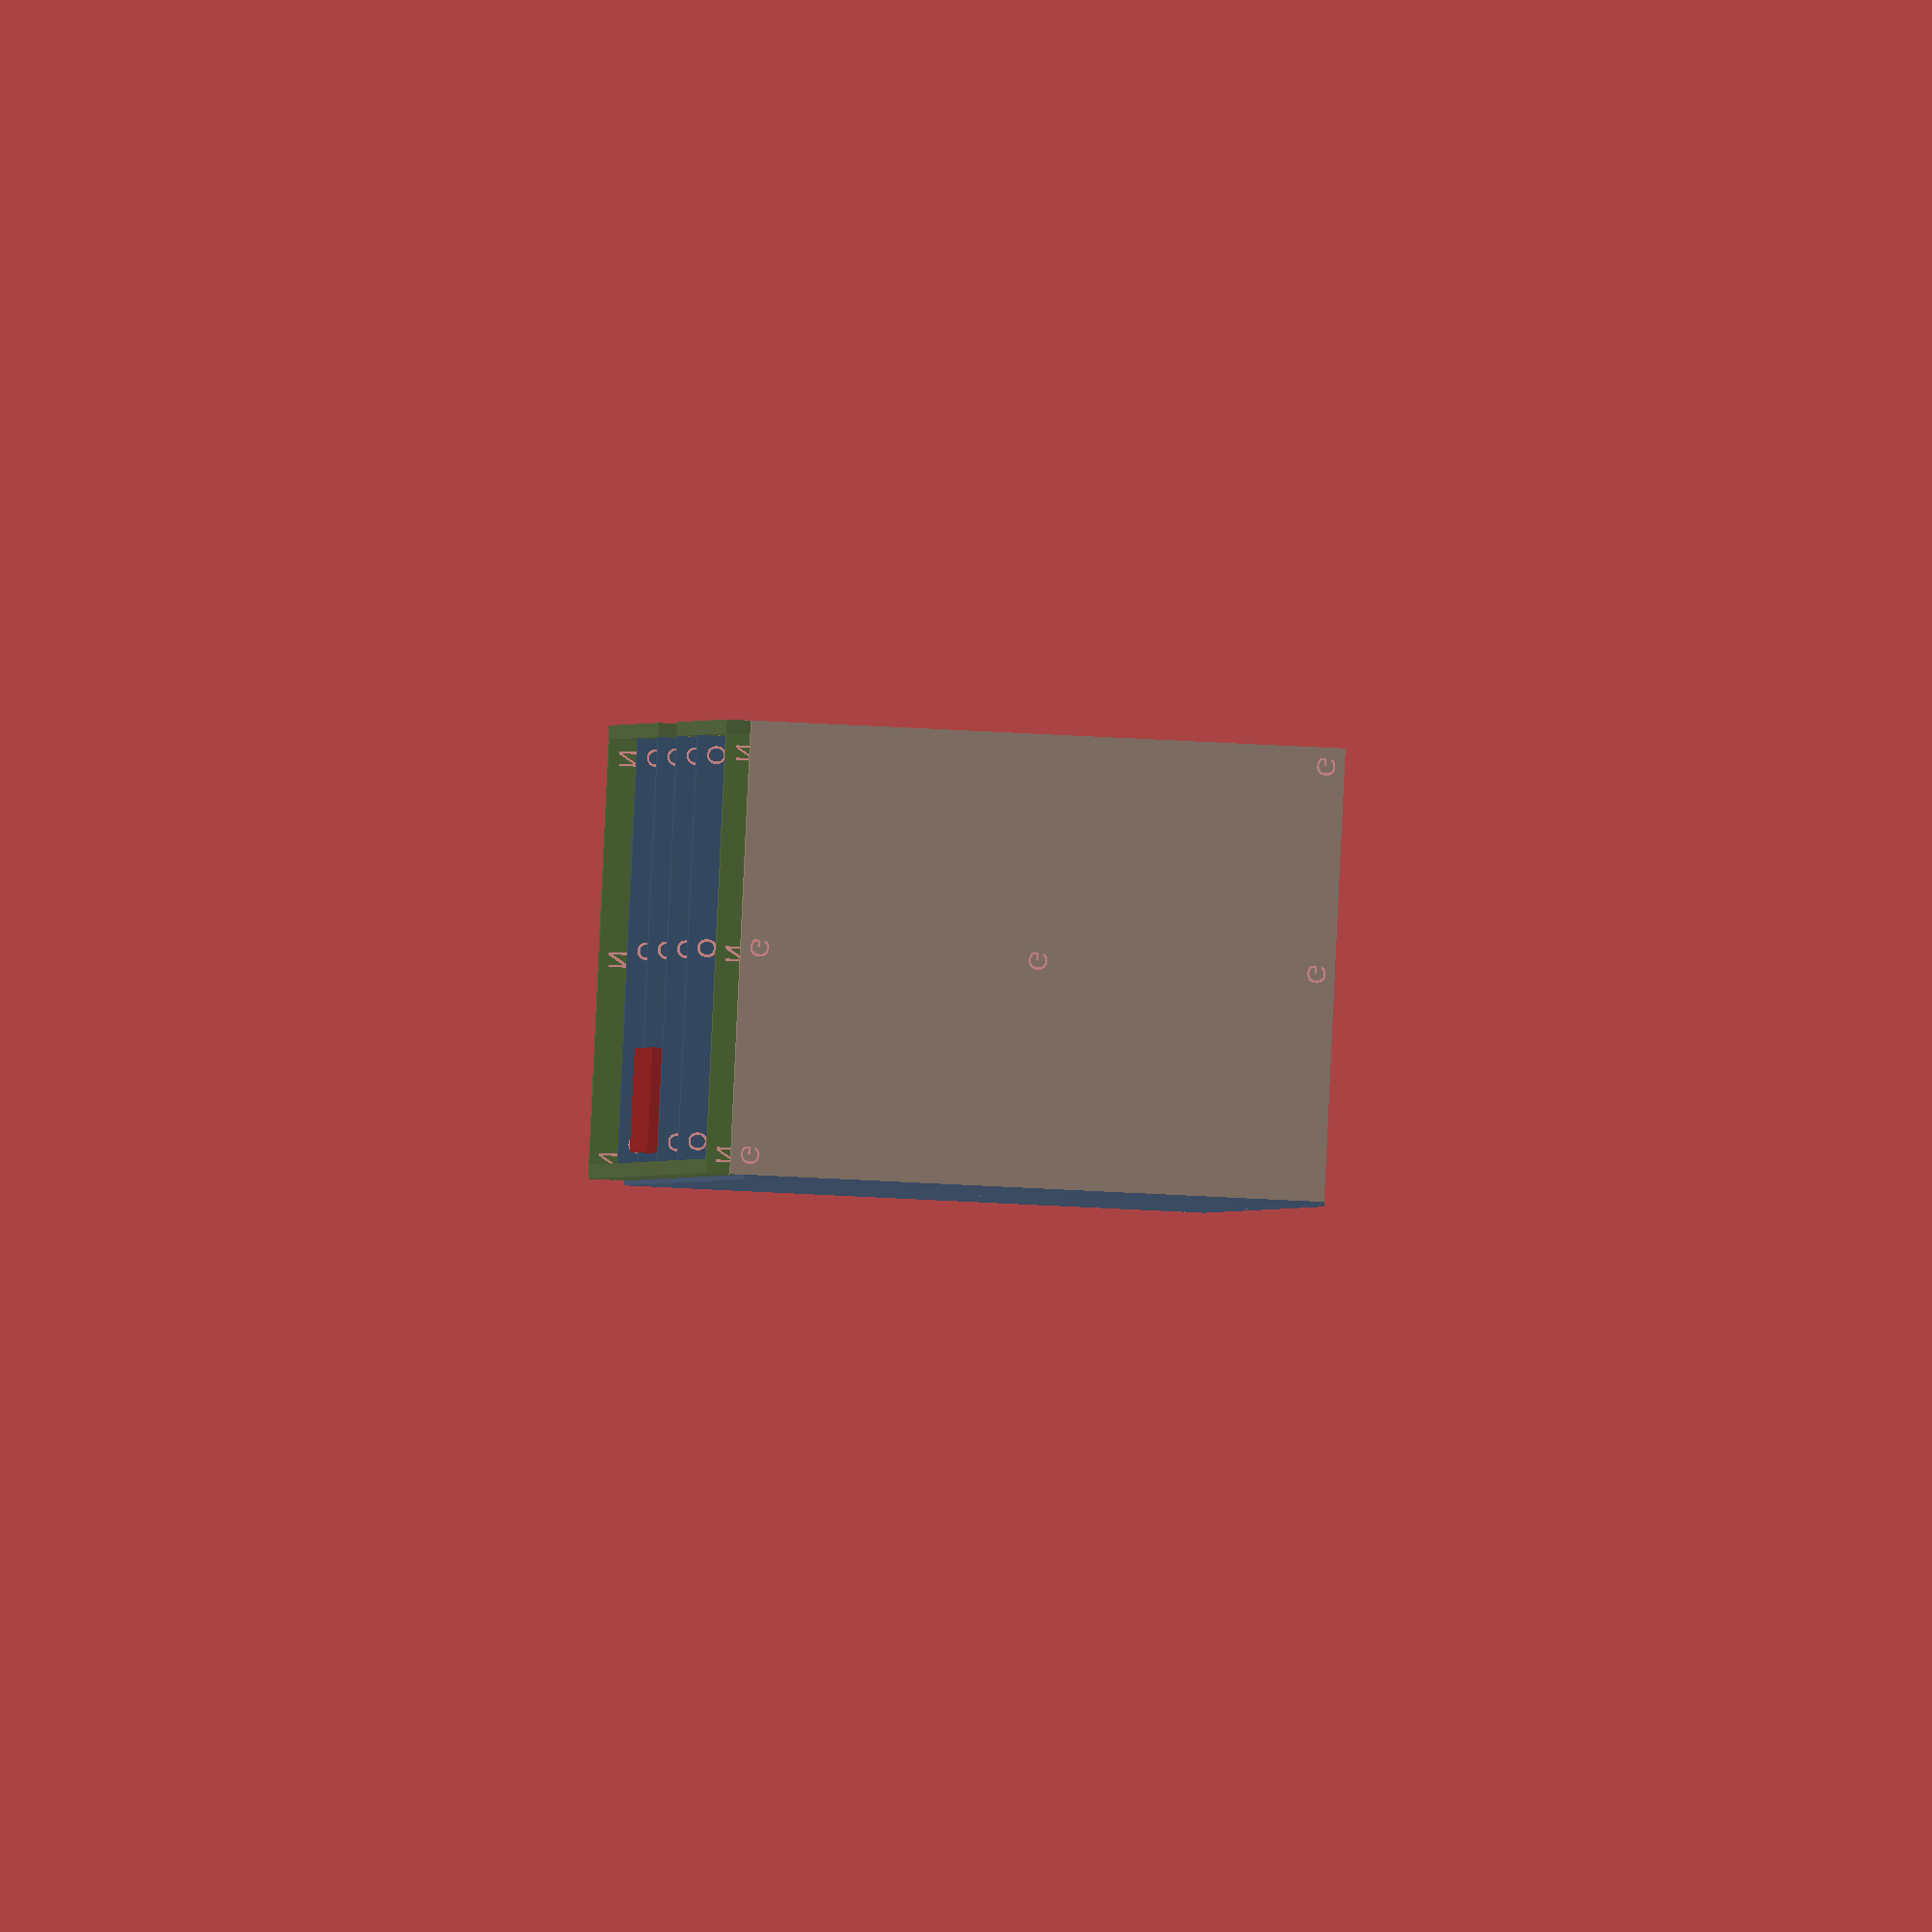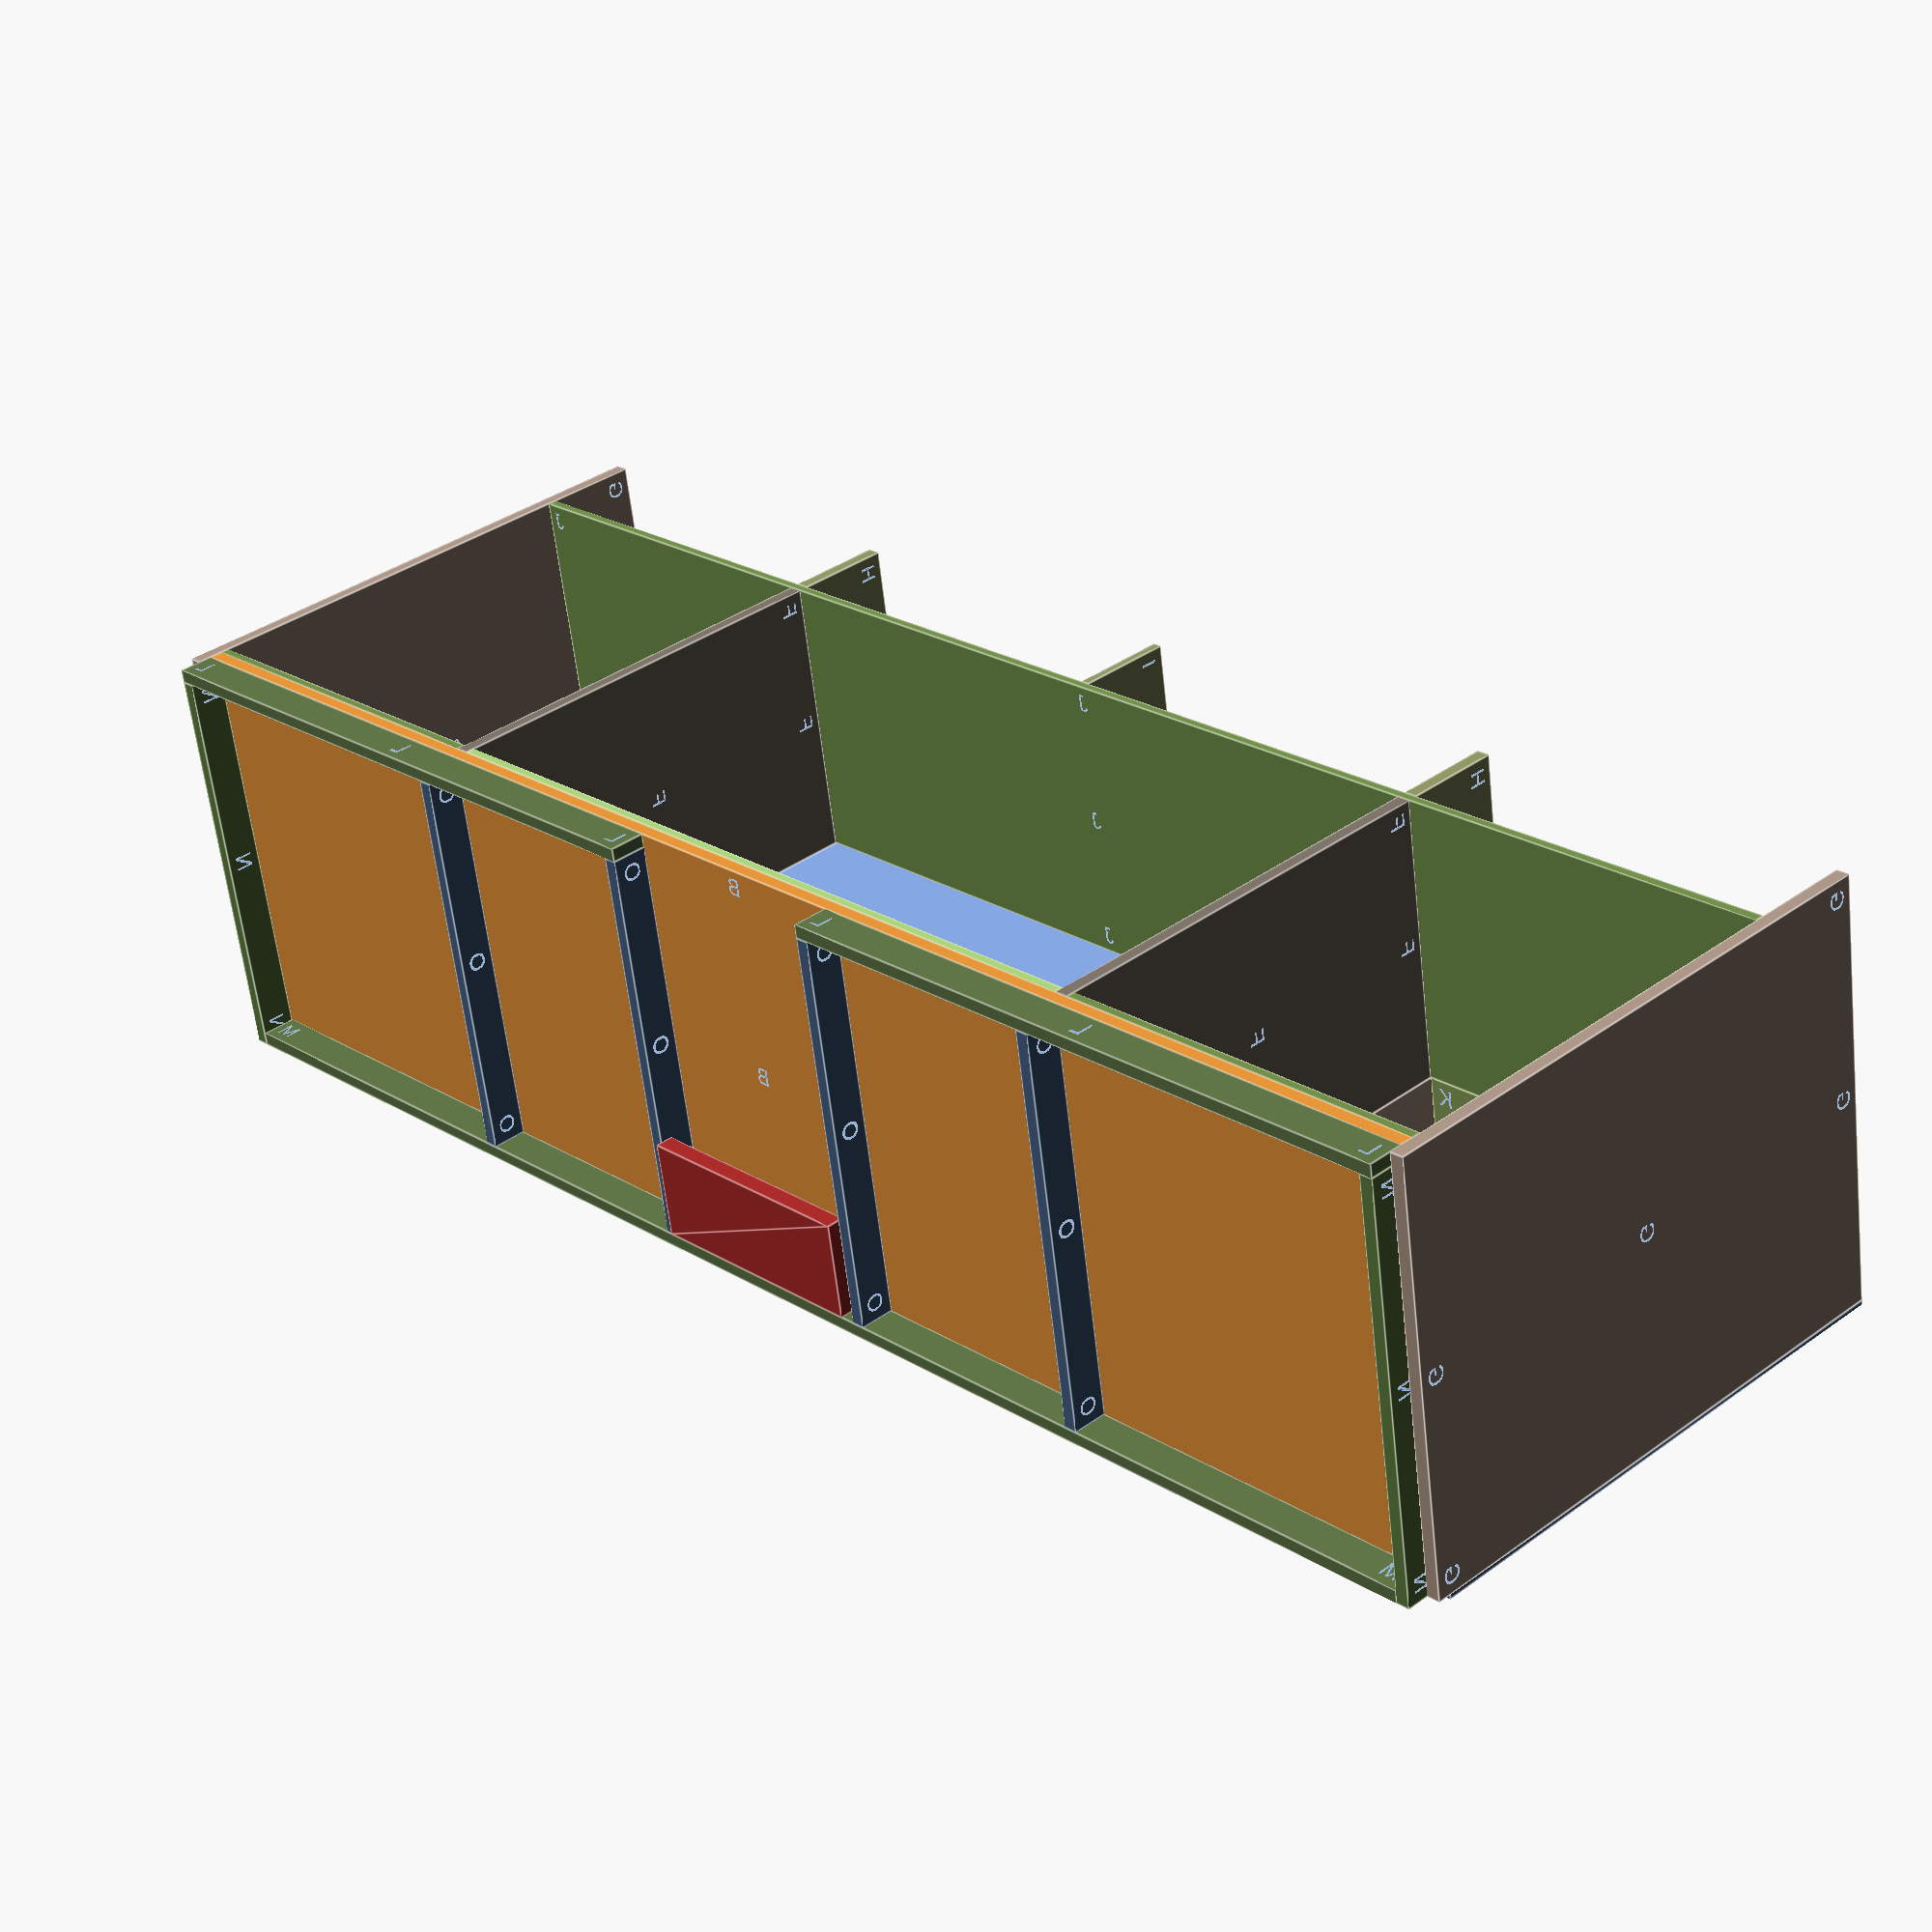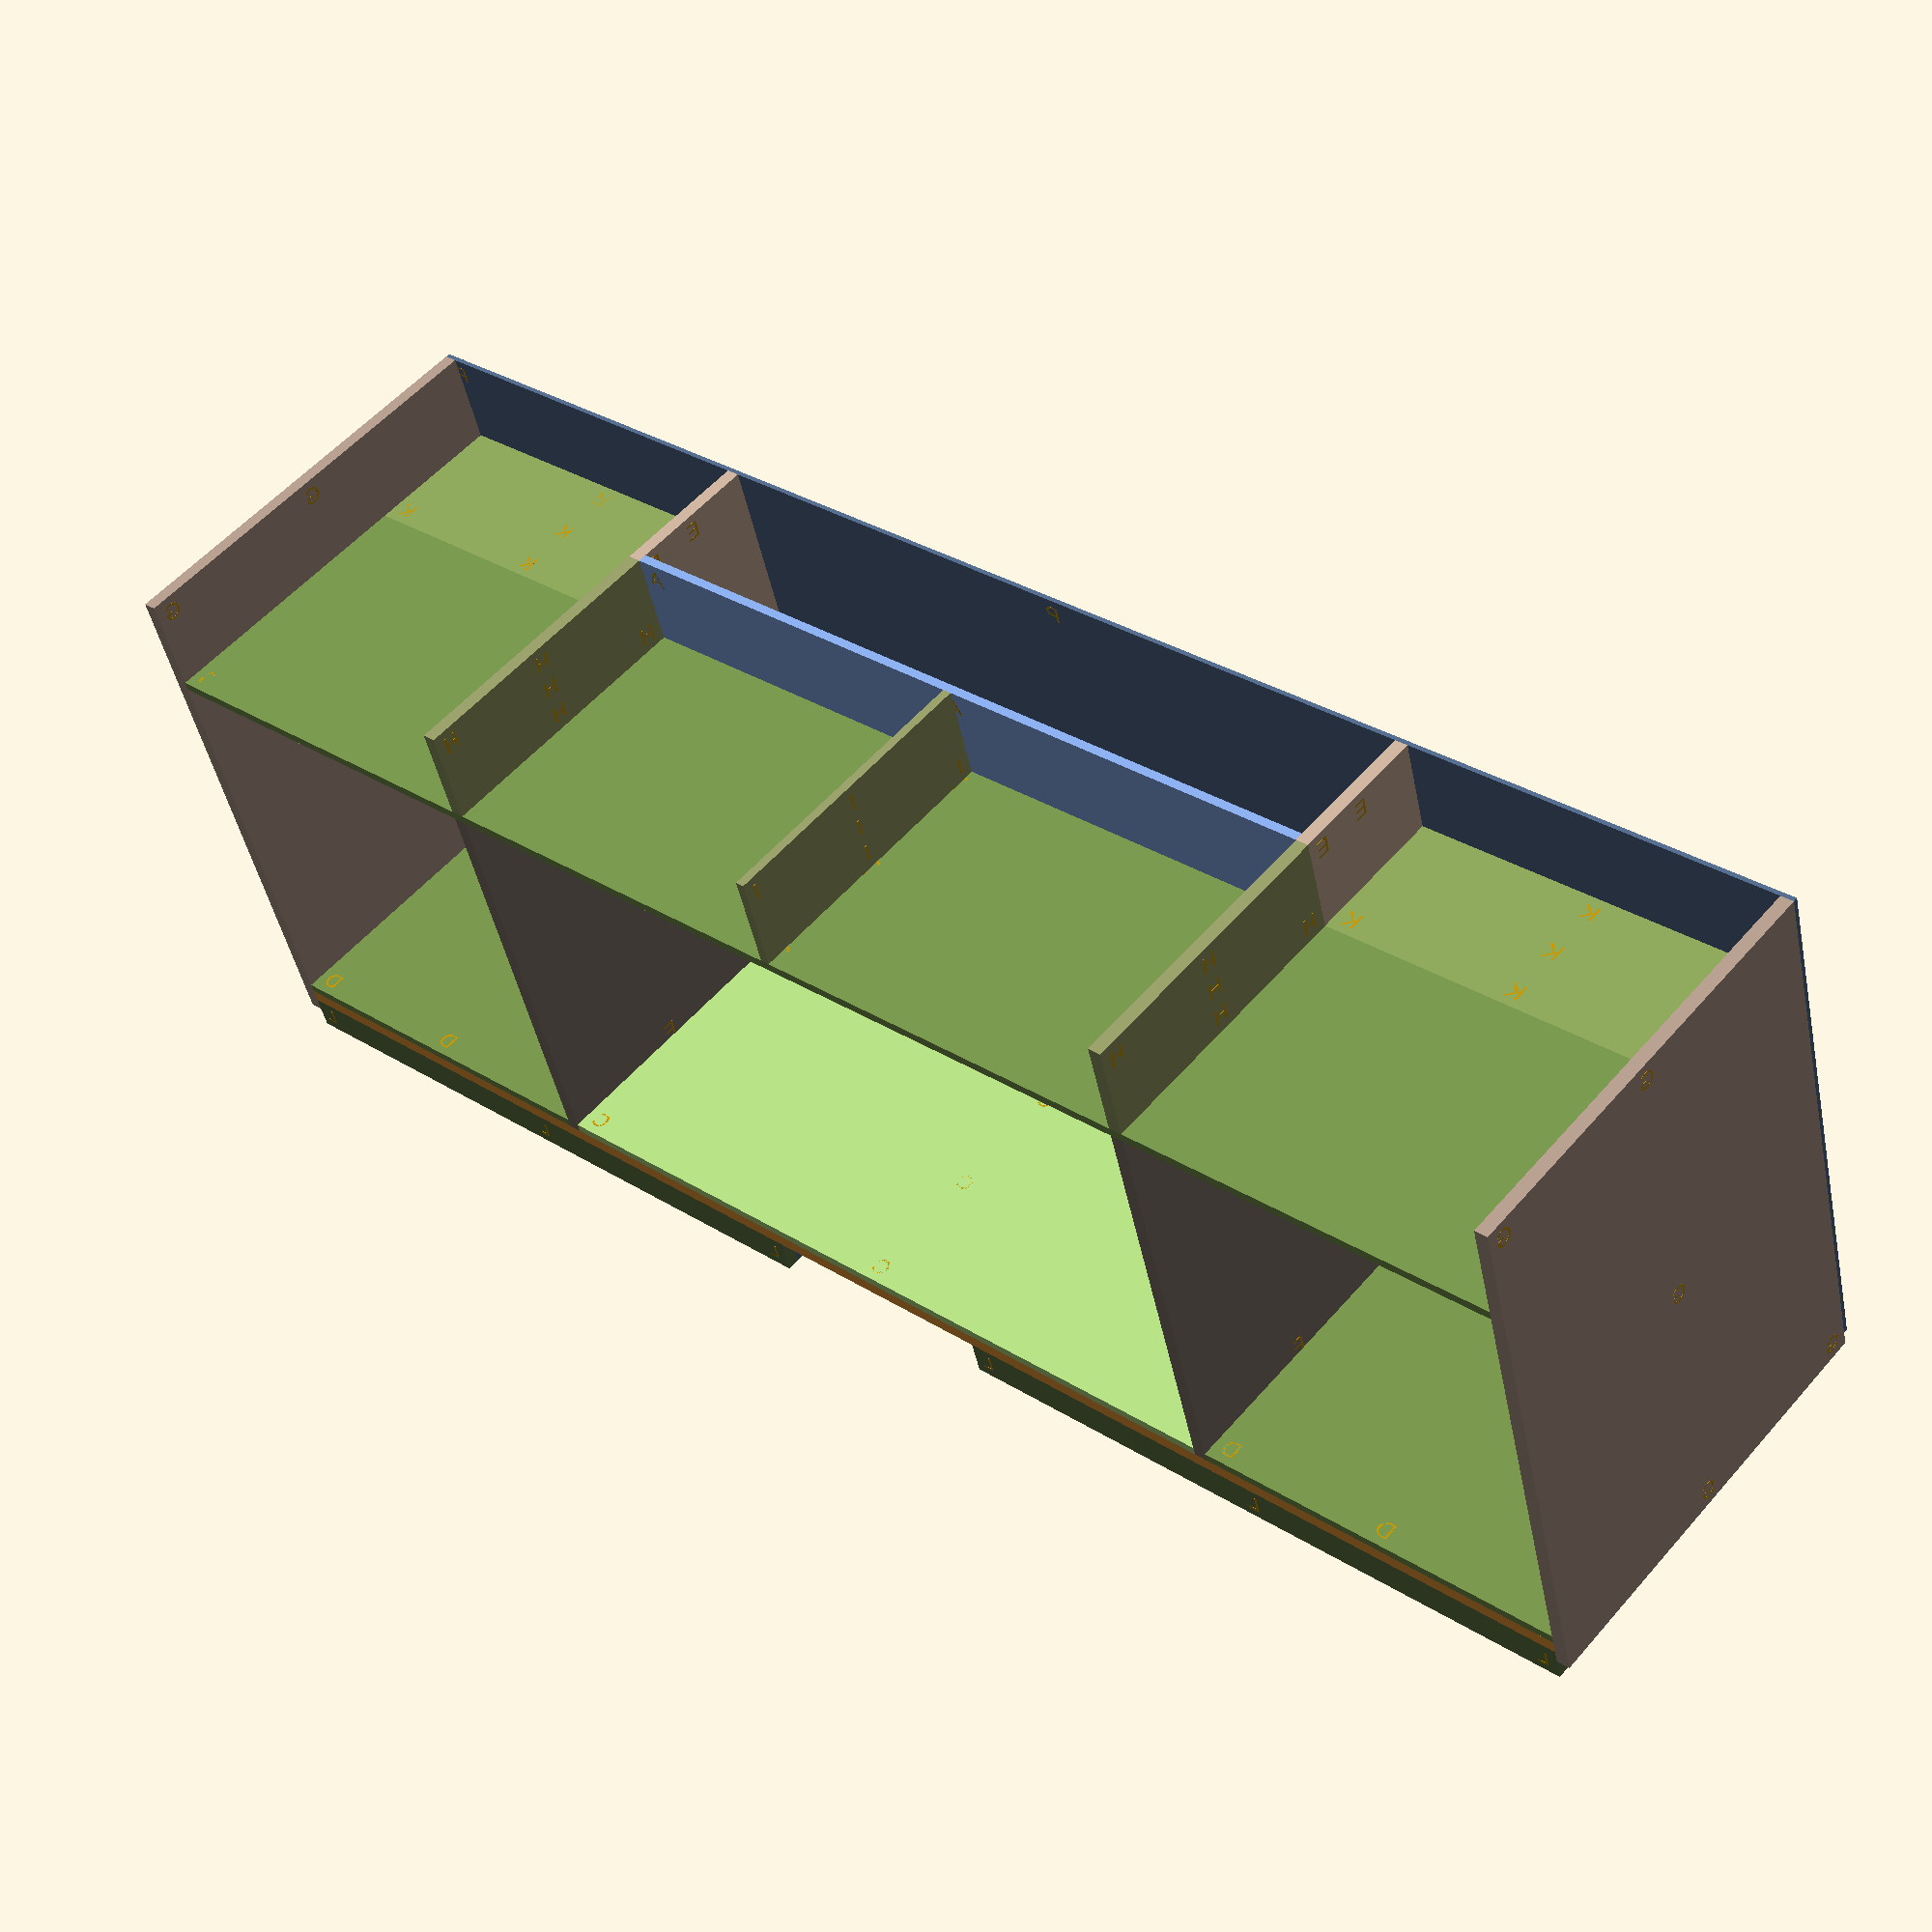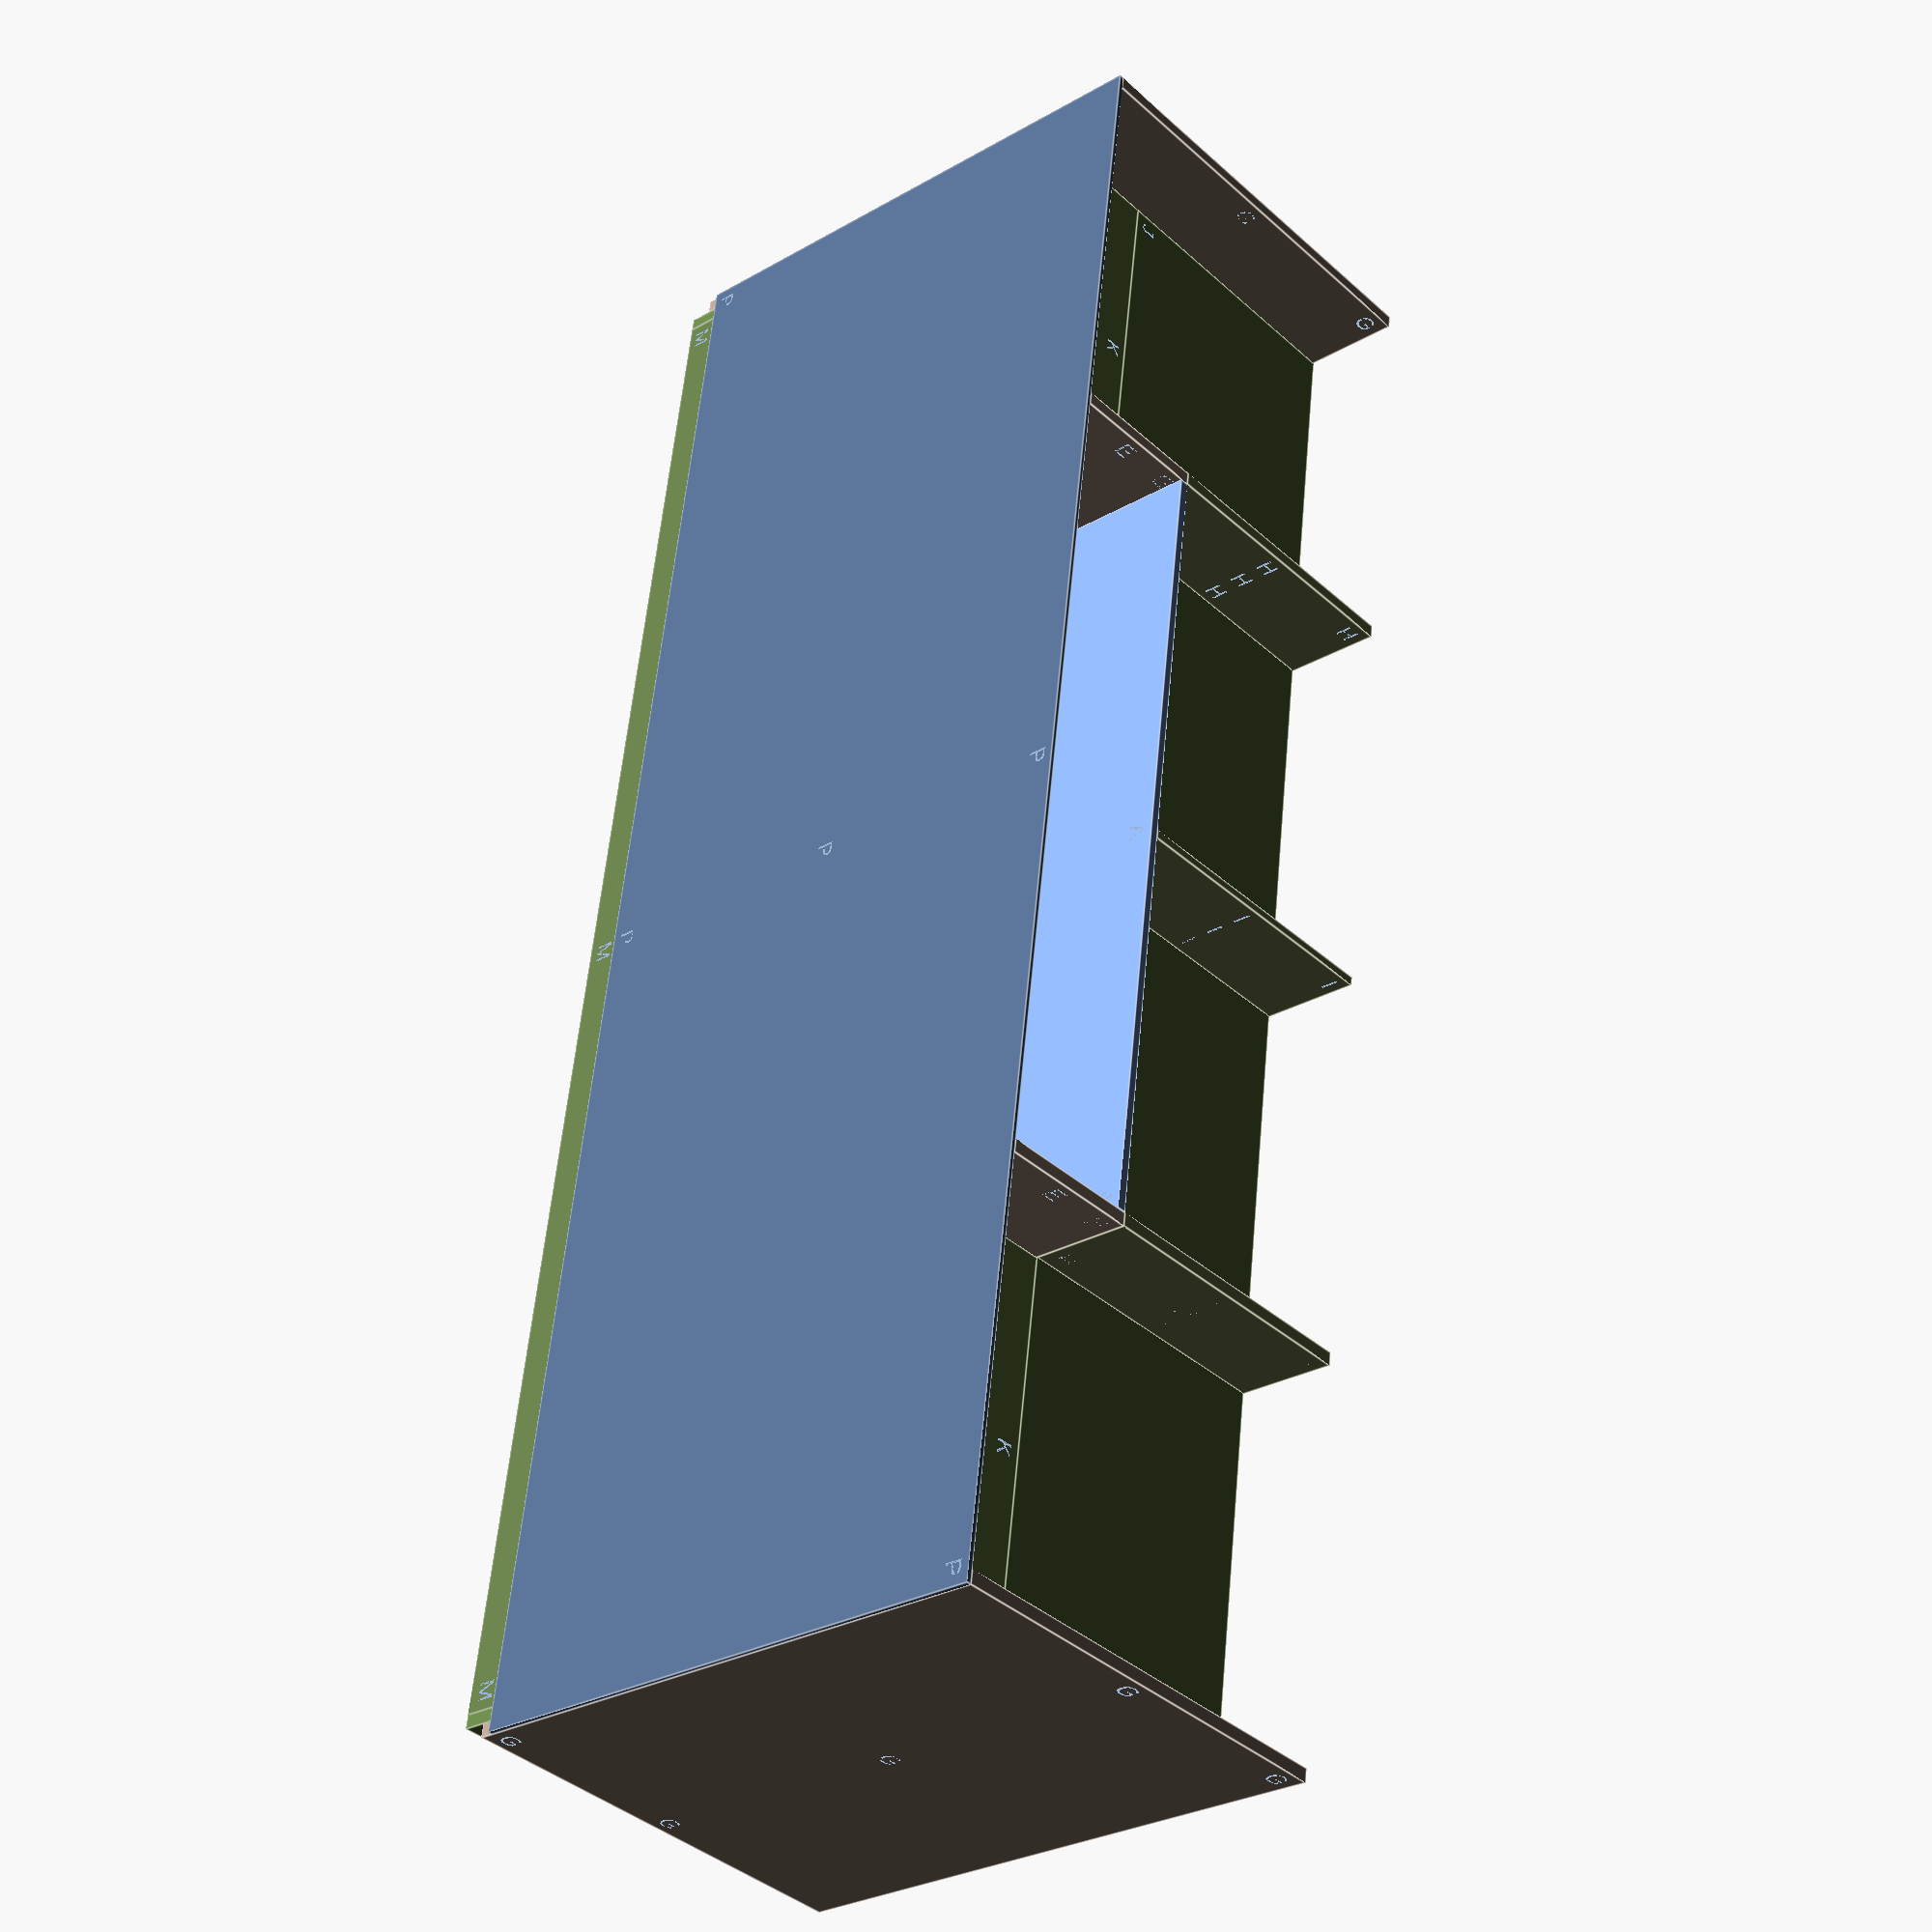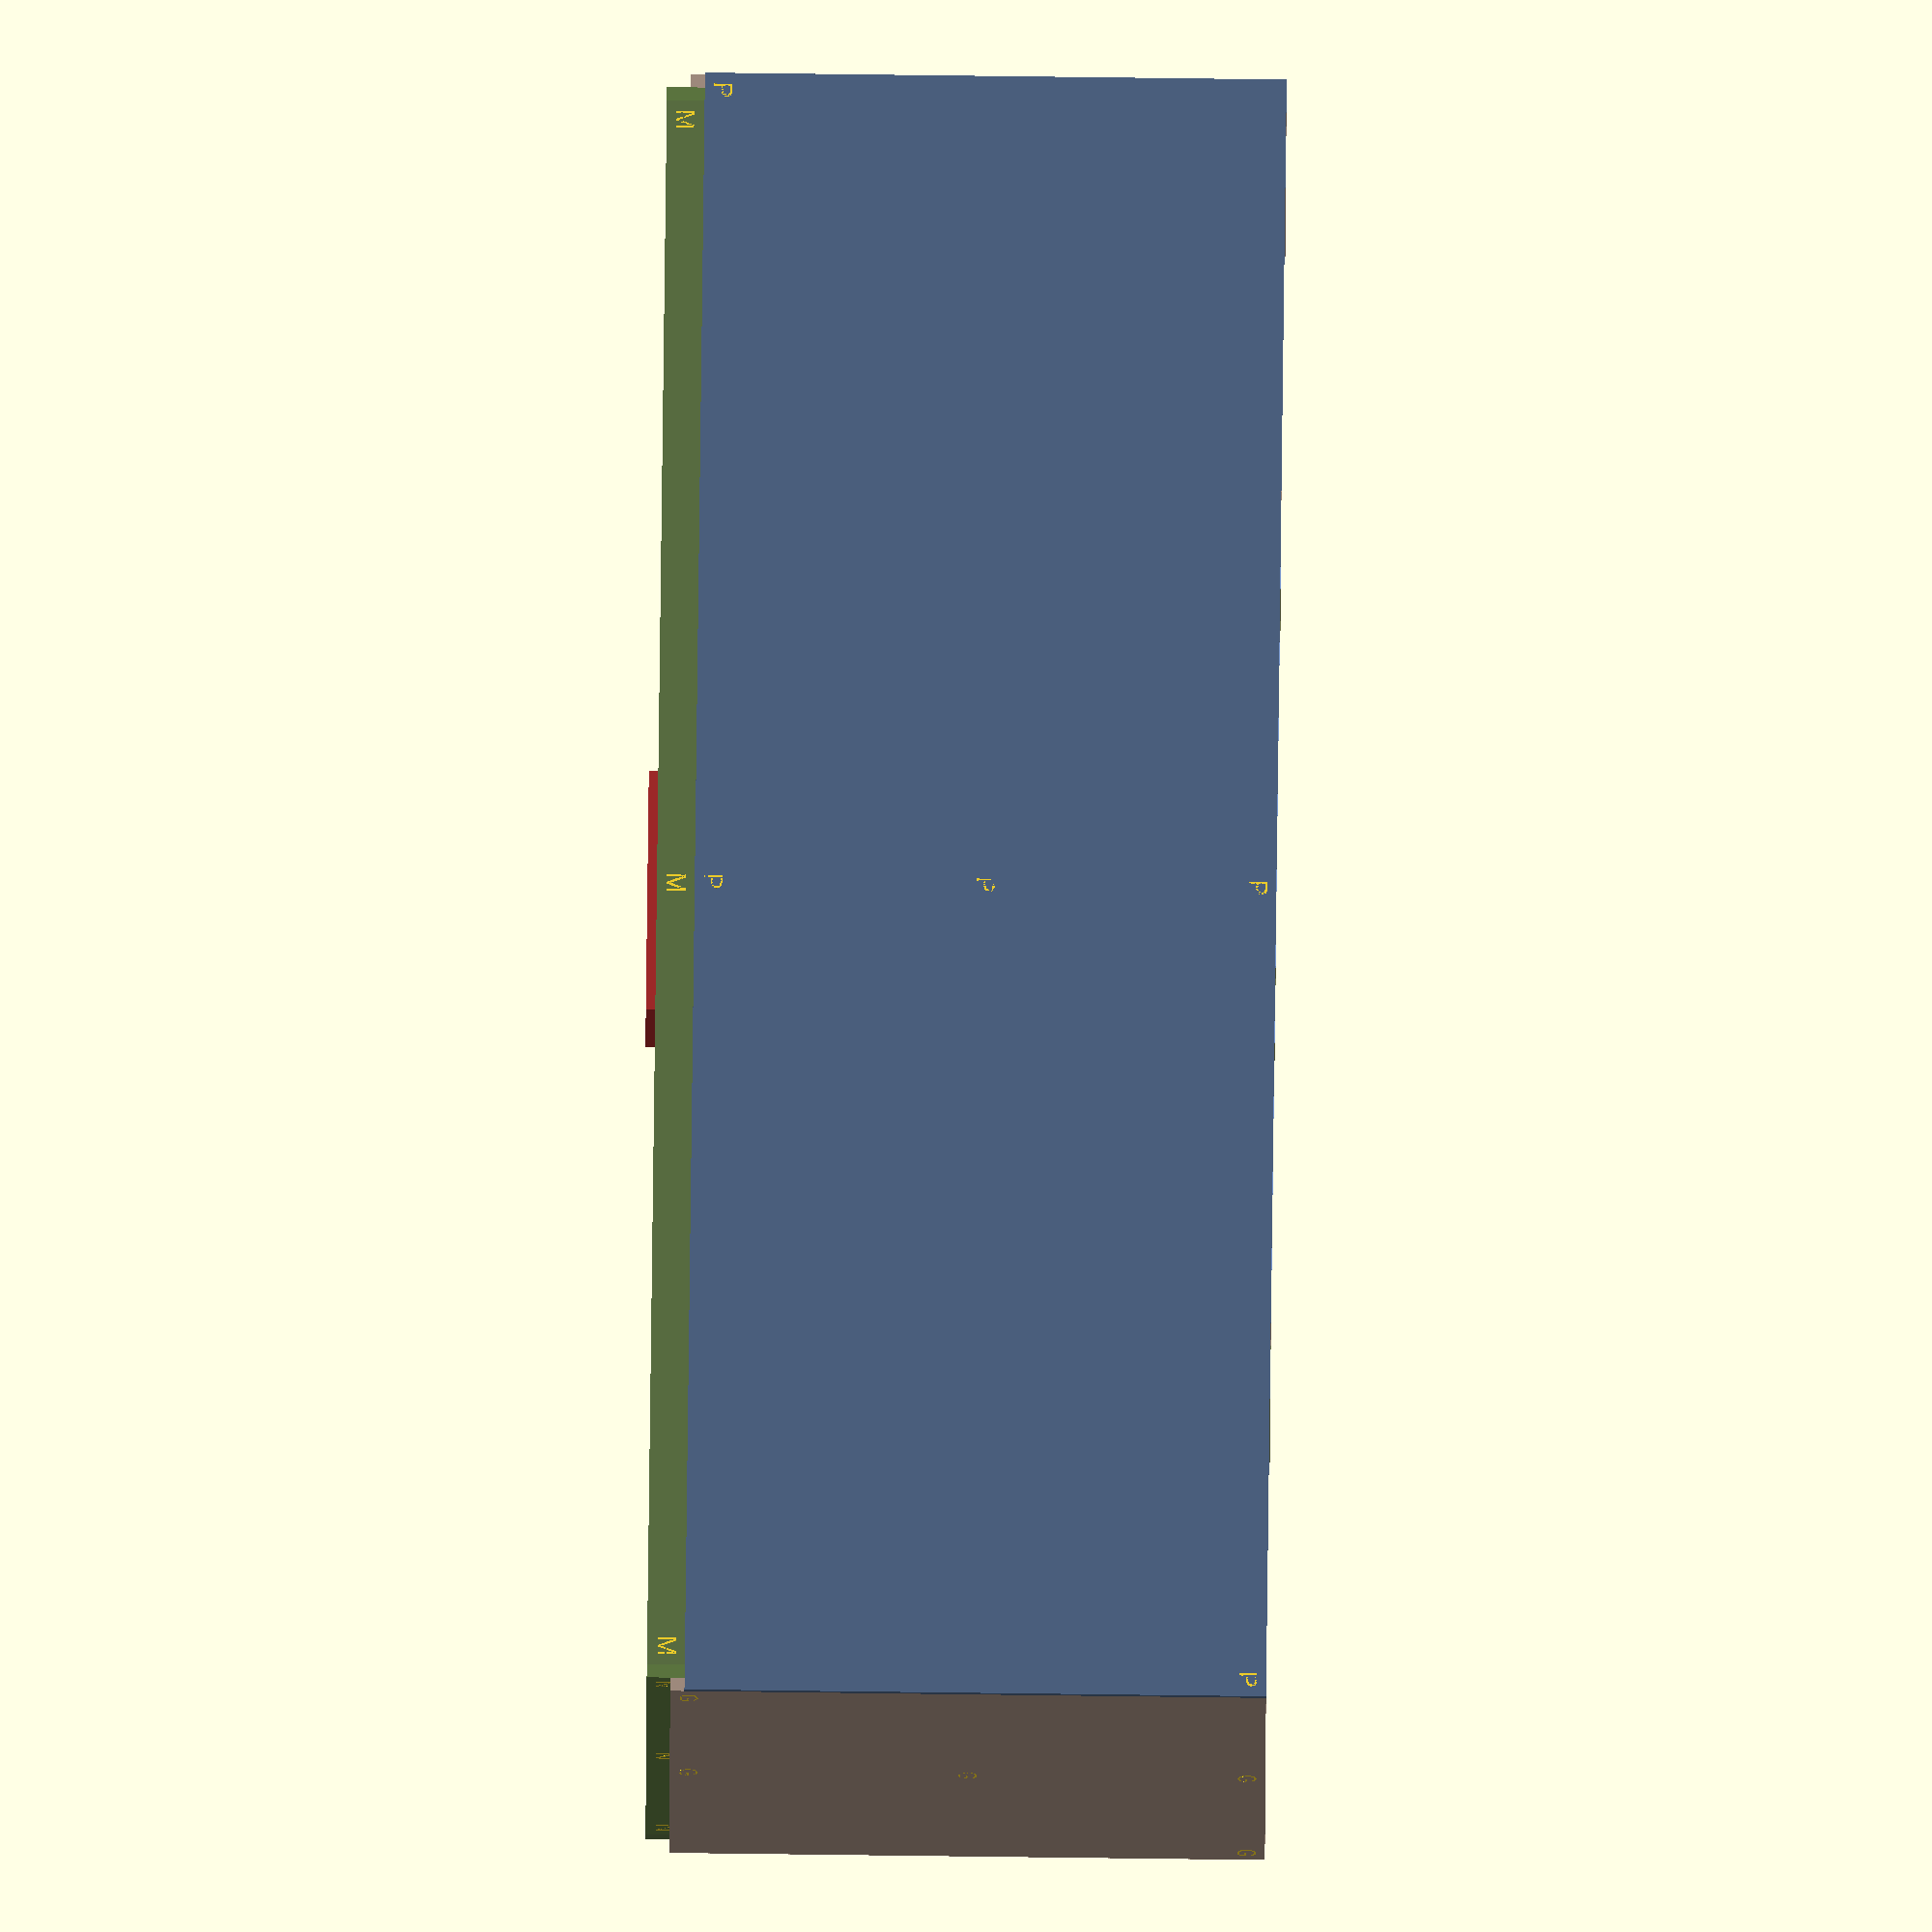
<openscad>
/*[Dimensions]*/
total_height = 32;//[28:60]
total_depth = 24;//[20:32]
back_depth = 8;//[4:16]
middle_width = 45; //[44:60]
base_height = 2; //[1:4]
top_middle_height = 6; //[6:12]
air_vent_width = 14;

/*[Board Thickness]*/
large_board = 0.75;
small_board = 0.5;
back_board = 0.25;

/*[Display]*/
imperial = true;
label_size = 1; //[0.5,1,1.5,2]
show_part_label = true;
show_inside_base_back = true;
show_vertical_walls = true;
show_front_shelves = true;
show_base = true;
show_back = true;
show_air_vent = true;

function middle_height() = total_height - base_height;
function side_height() = middle_height() + large_board*2;
function shelf_depth() = total_depth - back_depth;
function front_middle_height() = middle_height() - top_middle_height;
function storage_width() = middle_width / 2;
function total_width() = middle_width + storage_width() * 2;
function base_front_width() = total_width()/2 - air_vent_width/2;
function scale_factor() = imperial ? 1 : 25.4;
scale_factor=scale_factor();
function unit() = imperial ? chr(34) : str("mm");
unit=unit();

module board_part(part, desc, x, y, z, c) {
    echo(str(part,": ",x*scale_factor,unit," x ",y*scale_factor,unit," x ",z*scale_factor,unit," (",desc,")"));
    color(c)
        cube([x, y, z]);
    
    if (show_part_label) {
        translate([x/2, y/2, -0.01])
        linear_extrude(z+0.01)
            text(part, size=label_size, halign="center", valign="center");
        translate([0.5, 0.5, -0.01])
        linear_extrude(z+0.01)
            text(part, size=label_size, halign="left", valign="bottom");
        translate([x-0.5, y-0.5, -0.01])
        linear_extrude(z+0.01)
            text(part, size=label_size, halign="right", valign="top");
        translate([x/2, y-0.5, -0.01])
        linear_extrude(z+0.01)
            text(part, size=label_size, halign="center", valign="top");
        translate([x/2, 0.5, -0.01])
        linear_extrude(z+0.01)
            text(part, size=label_size, halign="center", valign="bottom");
    }
}

module large_board_part(part, desc, x, y, c) {
    board_part(part, desc, x, y, large_board, c);
}

module small_board_part(part, desc, x, y, c) {
    board_part(part, desc, x, y, small_board, c);
}

module back_board_part(part, desc, x, y, c) {
    board_part(part, desc, x, y, back_board, c);
}

module middle_backboard() {
    part = "A";
    desc = "Middle Backboard";
    x = middle_width;
    y = middle_height();
    c = "#7FA0D9";
    small_board_part(part, desc, x, y, c);
}

module bottom() {
    part = "B";
    desc = "Bottom";
    x = total_width();
    y = total_depth;
    c = "#DD9038";
    large_board_part(part, desc, x, y, c);
}

module bottom_shelf_middle() {
    part = "C";
    desc = "Bottom Shelf Middle";
    x = middle_width;
    y = shelf_depth();
    c = "#A6CC79";
    small_board_part(part, desc, x, y, c);
}

module bottom_shelf_side() {
    part = "D";
    desc = "Bottom Shelf Side";
    x = storage_width() - large_board;
    y = total_depth;
    c = "#6E8A48";
    small_board_part(part, desc, x, y, c);
}

module middle_side_back_wall() {
    part = "E";
    desc = "Middle Side Back Wall";
    x = back_depth;
    y = middle_height();
    c = "#BCA491";
    large_board_part(part, desc, x, y, c);
}

module middle_side_front_wall() {
    part = "F";
    desc = "Middle Side Front Wall";
    x = shelf_depth();
    y = front_middle_height();
    c = "#7B7066";
    large_board_part(part, desc, x, y, c);
}

module side_wall() {
    part = "G";
    desc = "Side Wall";
    x = total_depth;
    y = side_height();
    c = "#A69183";
    large_board_part(part, desc, x, y, c);
}

module middle_top_part_wall() {
    part = "H";
    desc = "Middle Top Part Wall";
    x = shelf_depth();
    y = top_middle_height - small_board;
    c = "#8C9261";
    large_board_part(part, desc, x, y, c);
}

module middle_middle_top_part_wall() {
    part = "I";
    desc = "Middle Middle Top Part Wall";
    x = shelf_depth();
    y = top_middle_height - small_board;
    c = "#8C9261";
    small_board_part(part, desc, x, y, c);
}

module top_middle_shelf() {
    part = "J";
    desc = "Top Middle Shelf";
    x = total_width();
    y = shelf_depth();
    c = "#6E8B48";
    small_board_part(part, desc, x, y, c);
}

module top_middle_back_shelf() {
    part = "K";
    desc = "Top Middle Back Shelf";
    x = storage_width() - large_board;
    y = back_depth;
    c = "#819854";
    small_board_part(part, desc, x, y, c);
}

module base_front() {
    part = "L";
    desc = "Base Front";
    x = base_front_width();
    y = base_height;
    c = "#5C7144";
    large_board_part(part, desc, x, y, c);
}

module base_back() {
    part = "M";
    desc = "Base Back";
    x = total_width() - large_board*2;
    y = base_height;
    c = "#5C7144";
    large_board_part(part, desc, x, y, c);
}

module base_side() {
    part = "N";
    desc = "Base Side";
    x = total_depth - large_board;
    y = base_height;
    c = "#5F7A42";
    large_board_part(part, desc, x, y, c);
}

module base_joist() {
    part = "O";
    desc = "Base Joist";
    x = total_depth - large_board*2;
    y = base_height;
    c = "#456080";
    large_board_part(part, desc, x, y, c);
}

module back_board() {
    part = "P";
    desc = "Back Board";
    x = total_width() + large_board*2;
    y = total_height - base_height + large_board;
    c = "#4E6483";
    back_board_part(part, desc, x, y, c);
}

module front_shelves() {
    translate([large_board, back_depth, total_height - top_middle_height + large_board])
        top_middle_shelf();
    
    translate([large_board, 0, total_height - top_middle_height + large_board])
        top_middle_back_shelf();

    translate([middle_width + storage_width() + large_board*2, 0, total_height - top_middle_height + large_board])
        top_middle_back_shelf();

    translate([storage_width(), back_depth, total_height - top_middle_height + large_board + small_board])
    rotate([90, 0, 90])
        middle_top_part_wall();

    translate([middle_width/2 + storage_width() + large_board, back_depth, total_height - top_middle_height + large_board + small_board])
    rotate([90, 0, 90])
        middle_middle_top_part_wall();

    translate([middle_width + storage_width() + large_board, back_depth, total_height - top_middle_height + large_board + small_board])
    rotate([90, 0, 90])
        middle_top_part_wall();
}

module inside_base_back() {
    translate([storage_width() + large_board, back_depth, base_height + large_board])
    rotate([90, 0, 0])
        middle_backboard();
    
    translate([large_board, 0, base_height])
        bottom();
    
    translate([storage_width() + large_board, back_depth, base_height + large_board])
        bottom_shelf_middle();

    translate([large_board, 0, base_height + large_board])
    bottom_shelf_side();

    translate([middle_width + storage_width() + large_board + large_board, 0, base_height + large_board])
    bottom_shelf_side();
}

module vertical_walls() {
    translate([storage_width(), 0, base_height + large_board])
    rotate([90, 0, 90])
        middle_side_back_wall();

    translate([storage_width() + middle_width + large_board, 0, base_height + large_board])
    rotate([90, 0, 90])
        middle_side_back_wall();
    
    translate([storage_width(), back_depth, base_height + large_board])
    rotate([90, 0, 90])
        middle_side_front_wall();

    translate([storage_width() + middle_width + large_board, back_depth, base_height + large_board])
    rotate([90, 0, 90])
        middle_side_front_wall();
    
    translate([0, 0, base_height - large_board])
    rotate([90, 0, 90])
        side_wall();

    translate([total_width() + large_board, 0, base_height - large_board])
    rotate([90, 0, 90])
        side_wall();
}

module base() {
    translate([large_board, total_depth, 0])
    rotate([90, 0, 0])
        base_front();

    translate([large_board + base_front_width() + air_vent_width, total_depth, 0])
    rotate([90, 0, 0])
        base_front();
    
    translate([large_board*2, large_board, 0])
    rotate([90, 0, 0])
        base_back();
    
    translate([large_board, 0, 0])
    rotate([90, 0, 90])
        base_side();

    translate([large_board + base_front_width() - large_board, large_board, 0])
    rotate([90, 0, 90])
        base_joist();

    translate([large_board + base_front_width() + air_vent_width, large_board, 0])
    rotate([90, 0, 90])
        base_joist();

    translate([large_board + storage_width() - large_board, large_board, 0])
    rotate([90, 0, 90])
        base_joist();

    translate([large_board + middle_width + storage_width(), large_board, 0])
    rotate([90, 0, 90])
        base_joist();

    translate([large_board + total_width() - large_board, 0, 0])
    rotate([90, 0, 90])
        base_side();

    if(show_air_vent)
        translate([total_width()/2 + large_board, 4, 0])
        color("brown")
            square([13.5, 5.5],true); 
}

module back() {
    translate([0, 0, base_height])
    rotate([90, 0, 0])
        back_board();
}

scale([scale_factor, scale_factor, scale_factor]) {
    if(show_inside_base_back) inside_base_back();
    if(show_vertical_walls) vertical_walls();
    if(show_front_shelves) front_shelves();
    if(show_base) base();
    if(show_back) back();
}

</openscad>
<views>
elev=214.3 azim=146.0 roll=274.8 proj=o view=wireframe
elev=324.5 azim=9.4 roll=226.1 proj=p view=edges
elev=225.7 azim=40.7 roll=168.5 proj=p view=wireframe
elev=207.7 azim=277.9 roll=228.3 proj=p view=edges
elev=98.4 azim=12.5 roll=269.3 proj=o view=wireframe
</views>
